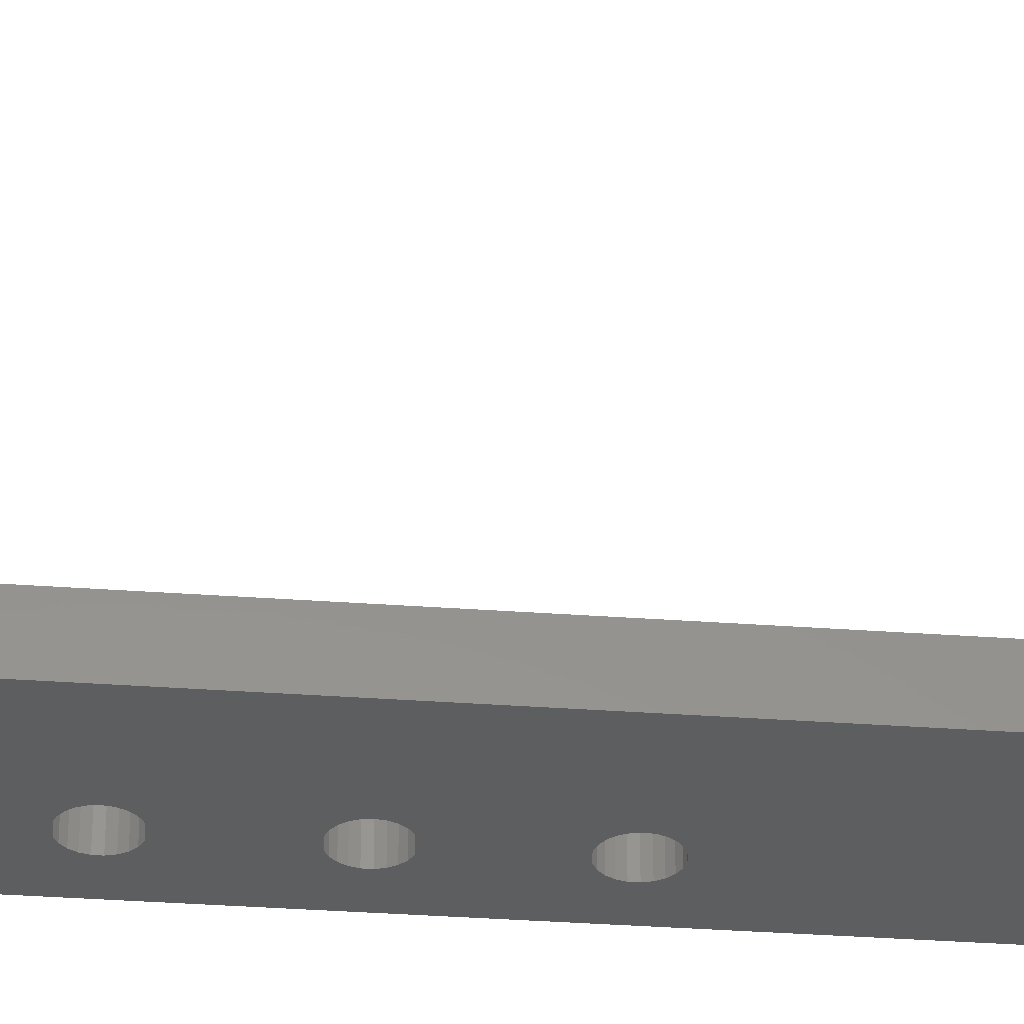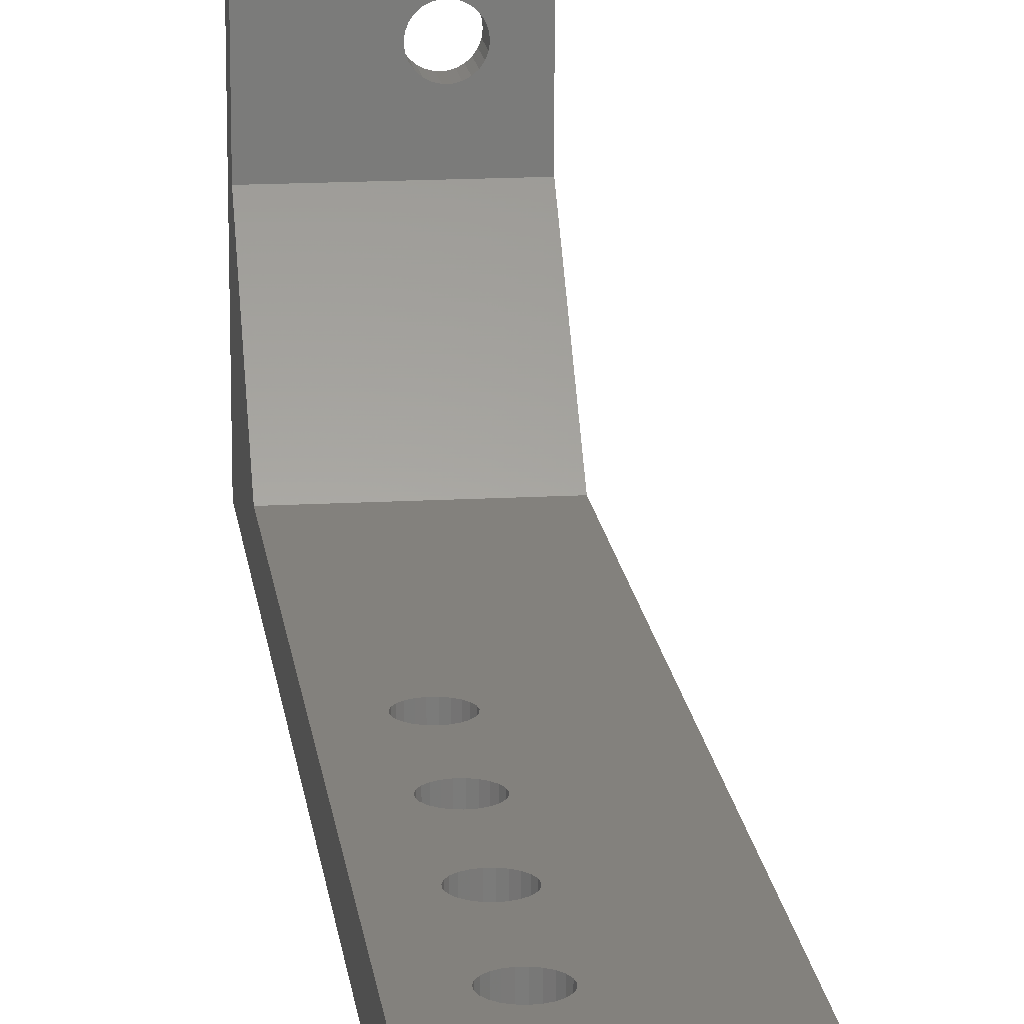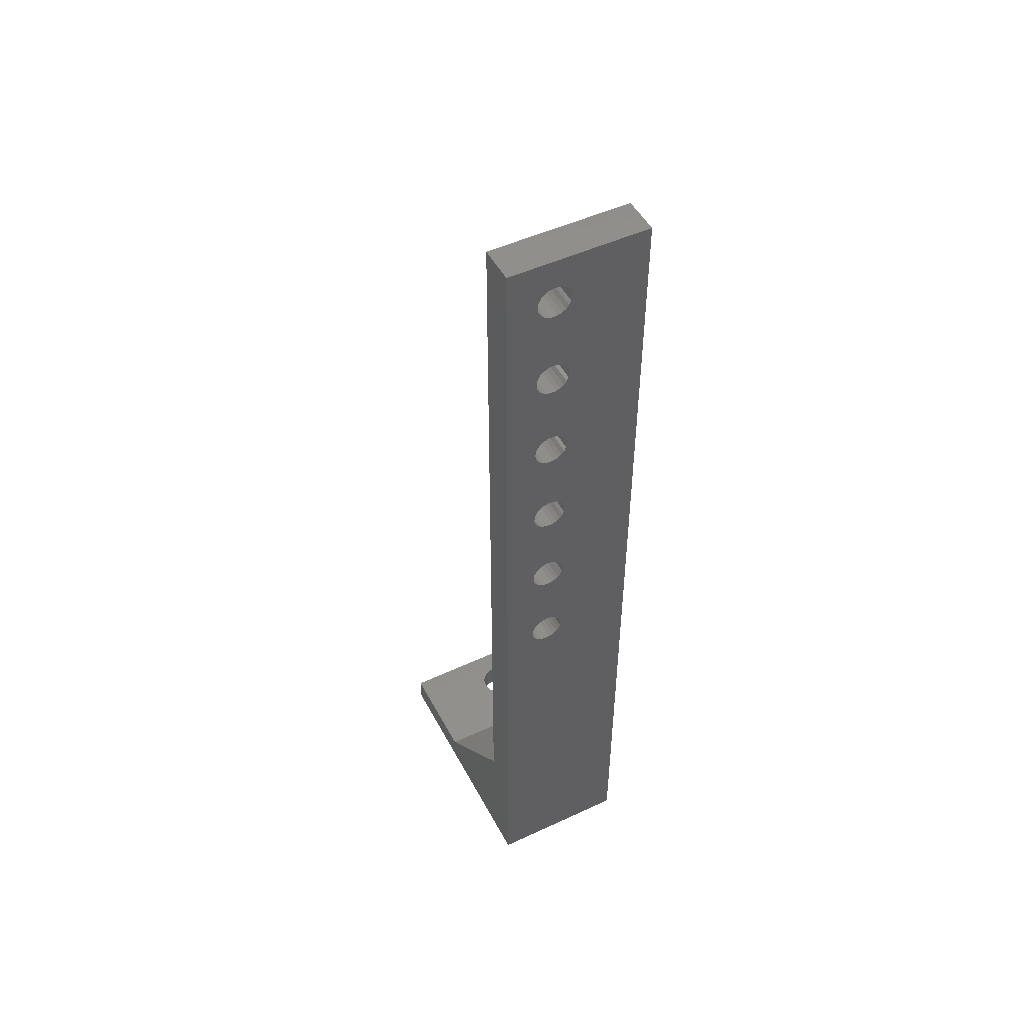
<metadata>
{"format":"stl","ext":"stl","renderer":"f3d","projection":"perspective","resolution":1024,"background":"white","views":[{"elev":-34.5,"azim":84.4,"up":"+Y"},{"elev":16.1,"azim":-6.7,"up":"+Y"},{"elev":49.4,"azim":-27.2,"up":"+Z"}]}
</metadata>
<code>
# stl→obj: 342 verts, 708 faces
v 0 27 3
v 0 27 0
v 0 16 3
v 0 0 0
v 0 0 100
v 0 4 15
v 0 4 100
v 3.217 0 44.75
v 15 0 0
v 5.828 0 53.4
v 5.366 0 53.24
v 6.229 0 46.32
v 3.349 0 44.28
v 3.349 0 54.28
v 3.217 0 54.75
v 3.962 0 46.47
v 3.217 0 45.25
v 3.604 0 43.86
v 3.349 0 45.72
v 3.962 0 43.53
v 3.604 0 46.14
v 4.397 0 43.3
v 4.877 0 43.2
v 3.349 0 64.28
v 3.217 0 64.75
v 3.962 0 56.47
v 5.366 0 43.24
v 3.962 0 53.53
v 3.604 0 53.86
v 4.397 0 46.7
v 5.828 0 43.4
v 4.397 0 53.3
v 4.877 0 46.8
v 5.366 0 46.76
v 6.229 0 43.68
v 4.877 0 53.2
v 5.828 0 46.6
v 6.538 0 44.06
v 6.733 0 44.51
v 6.733 0 64.51
v 6.538 0 64.06
v 6.733 0 55.49
v 6.733 0 45.49
v 6.8 0 45
v 3.217 0 55.25
v 3.349 0 65.72
v 3.604 0 66.14
v 3.349 0 55.72
v 3.604 0 56.14
v 3.962 0 66.47
v 4.397 0 66.7
v 3.217 0 74.75
v 6.538 0 45.94
v 6.733 0 54.51
v 6.538 0 54.06
v 6.229 0 53.68
v 4.877 0 63.2
v 5.366 0 56.76
v 5.828 0 56.6
v 6.538 0 74.06
v 6.229 0 73.68
v 5.366 0 66.76
v 5.366 0 63.24
v 6.229 0 56.32
v 6.538 0 55.94
v 15 0 100
v 6.8 0 55
v 4.877 0 66.8
v 3.604 0 73.86
v 4.397 0 56.7
v 4.877 0 56.8
v 3.962 0 63.53
v 4.397 0 63.3
v 3.349 0 74.28
v 5.828 0 63.4
v 3.349 0 75.72
v 3.604 0 76.14
v 6.733 0 74.51
v 5.828 0 66.6
v 6.229 0 63.68
v 6.229 0 66.32
v 6.538 0 65.94
v 6.733 0 65.49
v 6.8 0 65
v 3.962 0 86.47
v 4.397 0 86.7
v 3.604 0 63.86
v 3.217 0 75.25
v 3.962 0 73.53
v 4.397 0 73.3
v 3.217 0 84.75
v 3.962 0 76.47
v 4.397 0 76.7
v 4.877 0 76.8
v 5.366 0 76.76
v 5.366 0 73.24
v 4.877 0 73.2
v 5.828 0 76.6
v 5.828 0 73.4
v 6.229 0 76.32
v 6.538 0 75.94
v 6.733 0 75.49
v 6.8 0 75
v 3.349 0 84.28
v 3.217 0 85.25
v 3.349 0 85.72
v 4.877 0 86.8
v 3.604 0 86.14
v 3.217 0 94.75
v 6.229 0 83.68
v 5.828 0 83.4
v 6.538 0 84.06
v 4.877 0 96.8
v 5.366 0 96.76
v 4.877 0 83.2
v 4.397 0 83.3
v 5.366 0 86.76
v 5.828 0 96.6
v 5.828 0 86.6
v 6.229 0 86.32
v 5.366 0 83.24
v 6.538 0 85.94
v 6.733 0 85.49
v 6.8 0 85
v 6.733 0 84.51
v 3.962 0 83.53
v 3.604 0 83.86
v 3.349 0 94.28
v 3.217 0 95.25
v 3.349 0 95.72
v 3.604 0 96.14
v 6.229 0 96.32
v 3.962 0 96.47
v 4.397 0 96.7
v 6.538 0 95.94
v 6.538 0 94.06
v 6.229 0 93.68
v 5.828 0 93.4
v 5.366 0 93.24
v 6.733 0 95.49
v 6.8 0 95
v 6.733 0 94.51
v 4.877 0 93.2
v 4.397 0 93.3
v 3.962 0 93.53
v 3.604 0 93.86
v 3.217 0 65.25
v 10.24 24.49 0
v 15 27 0
v 8.058 22.02 0
v 8 22.5 0
v 8.229 21.57 0
v 11.94 22.02 0
v 11.77 21.57 0
v 8.503 21.17 0
v 8.864 20.85 0
v 9.291 20.63 0
v 9.759 20.51 0
v 10.24 20.51 0
v 10.71 20.63 0
v 11.14 20.85 0
v 11.5 21.17 0
v 12 22.5 0
v 11.94 22.98 0
v 11.77 23.43 0
v 11.5 23.83 0
v 11.14 24.15 0
v 10.71 24.37 0
v 9.759 24.49 0
v 9.291 24.37 0
v 8.864 24.15 0
v 8.503 23.83 0
v 8.229 23.43 0
v 8.058 22.98 0
v 15 27 3
v 15 16 3
v 8.864 20.85 3
v 8.503 21.17 3
v 8 22.5 3
v 8.058 22.02 3
v 11.94 22.98 3
v 12 22.5 3
v 8.058 22.98 3
v 8.229 23.43 3
v 8.503 23.83 3
v 10.24 24.49 3
v 10.71 24.37 3
v 8.864 24.15 3
v 9.291 24.37 3
v 11.14 24.15 3
v 10.24 20.51 3
v 9.759 20.51 3
v 11.94 22.02 3
v 11.5 23.83 3
v 11.77 23.43 3
v 11.77 21.57 3
v 11.5 21.17 3
v 11.14 20.85 3
v 10.71 20.63 3
v 9.291 20.63 3
v 8.229 21.57 3
v 9.759 24.49 3
v 15 4 15
v 5.828 4 96.6
v 15 4 100
v 3.217 4 45.25
v 3.217 4 44.75
v 3.349 4 44.28
v 3.962 4 43.53
v 3.604 4 43.86
v 3.217 4 55.25
v 3.349 4 55.72
v 4.397 4 43.3
v 3.962 4 53.53
v 4.397 4 46.7
v 3.604 4 53.86
v 4.877 4 43.2
v 4.397 4 56.7
v 3.962 4 63.53
v 4.877 4 56.8
v 5.366 4 43.24
v 3.962 4 76.47
v 4.397 4 76.7
v 5.828 4 43.4
v 3.604 4 63.86
v 3.962 4 56.47
v 3.349 4 64.28
v 6.229 4 43.68
v 5.828 4 53.4
v 6.733 4 45.49
v 6.538 4 45.94
v 6.538 4 44.06
v 6.733 4 44.51
v 6.8 4 45
v 6.229 4 46.32
v 4.397 4 53.3
v 3.349 4 54.28
v 3.604 4 46.14
v 3.217 4 54.75
v 3.349 4 45.72
v 3.604 4 56.14
v 3.962 4 46.47
v 4.877 4 46.8
v 3.217 4 65.25
v 3.349 4 65.72
v 5.366 4 46.76
v 3.962 4 66.47
v 3.349 4 74.28
v 4.397 4 66.7
v 6.229 4 53.68
v 5.366 4 63.24
v 6.229 4 56.32
v 5.828 4 56.6
v 6.538 4 54.06
v 4.397 4 73.3
v 5.366 4 66.76
v 3.962 4 73.53
v 6.733 4 54.51
v 6.538 4 55.94
v 6.8 4 55
v 6.733 4 55.49
v 5.366 4 56.76
v 4.877 4 63.2
v 5.366 4 53.24
v 5.828 4 46.6
v 4.877 4 53.2
v 3.217 4 85.25
v 3.349 4 85.72
v 3.217 4 64.75
v 3.217 4 75.25
v 3.349 4 75.72
v 3.604 4 66.14
v 3.217 4 74.75
v 3.604 4 76.14
v 5.828 4 63.4
v 3.604 4 73.86
v 4.877 4 66.8
v 6.538 4 64.06
v 6.229 4 63.68
v 6.733 4 65.49
v 6.8 4 65
v 5.828 4 66.6
v 4.877 4 73.2
v 6.229 4 66.32
v 6.733 4 64.51
v 5.366 4 73.24
v 6.538 4 65.94
v 4.397 4 63.3
v 6.8 4 75
v 6.733 4 74.51
v 5.828 4 73.4
v 6.229 4 73.68
v 6.538 4 74.06
v 6.733 4 75.49
v 6.538 4 75.94
v 6.229 4 76.32
v 4.877 4 76.8
v 3.604 4 83.86
v 3.349 4 84.28
v 3.604 4 86.14
v 4.397 4 83.3
v 5.828 4 76.6
v 3.962 4 83.53
v 3.217 4 84.75
v 5.366 4 76.76
v 3.604 4 93.86
v 6.229 4 86.32
v 3.349 4 94.28
v 6.8 4 85
v 6.733 4 84.51
v 4.877 4 83.2
v 5.366 4 83.24
v 5.828 4 83.4
v 6.229 4 83.68
v 6.538 4 84.06
v 6.733 4 85.49
v 6.538 4 85.94
v 5.828 4 86.6
v 3.962 4 86.47
v 5.366 4 86.76
v 4.877 4 86.8
v 4.397 4 86.7
v 3.217 4 94.75
v 3.217 4 95.25
v 3.962 4 93.53
v 6.538 4 94.06
v 6.229 4 93.68
v 4.397 4 93.3
v 4.877 4 93.2
v 5.366 4 93.24
v 5.828 4 93.4
v 6.733 4 94.51
v 6.8 4 95
v 6.733 4 95.49
v 6.229 4 96.32
v 6.538 4 95.94
v 5.366 4 96.76
v 4.877 4 96.8
v 4.397 4 96.7
v 3.962 4 96.47
v 3.604 4 96.14
v 3.349 4 95.72
f 1 2 3
f 4 5 6
f 4 6 3
f 4 3 2
f 6 5 7
f 8 4 9
f 10 11 12
f 13 8 9
f 5 4 8
f 14 15 16
f 5 8 17
f 18 13 9
f 5 17 19
f 20 18 9
f 5 19 21
f 22 20 9
f 15 21 16
f 23 22 9
f 24 25 26
f 27 23 9
f 28 29 30
f 31 27 9
f 32 33 34
f 35 31 9
f 36 34 37
f 38 35 9
f 32 28 30
f 39 38 9
f 40 41 42
f 10 43 9
f 43 44 9
f 5 21 15
f 5 15 45
f 46 47 5
f 29 16 30
f 5 48 49
f 36 32 34
f 50 51 52
f 11 37 12
f 10 53 43
f 54 55 9
f 56 10 9
f 57 58 59
f 55 56 9
f 60 61 62
f 63 64 65
f 66 42 9
f 42 67 9
f 11 36 37
f 51 68 69
f 32 30 33
f 70 71 72
f 71 58 73
f 29 14 16
f 49 26 5
f 5 26 25
f 69 74 51
f 75 63 65
f 75 65 42
f 76 77 5
f 63 59 64
f 63 57 59
f 78 60 62
f 66 62 79
f 80 75 42
f 66 79 81
f 41 80 42
f 66 81 82
f 66 82 83
f 66 84 42
f 66 83 84
f 84 40 42
f 73 72 71
f 85 86 66
f 50 52 5
f 87 24 26
f 47 50 5
f 72 87 70
f 74 52 51
f 57 73 58
f 5 52 88
f 68 62 89
f 10 12 53
f 67 54 9
f 90 89 62
f 91 5 92
f 89 69 68
f 66 92 93
f 66 93 94
f 66 94 95
f 96 97 62
f 66 95 98
f 99 96 62
f 66 98 100
f 61 99 62
f 66 100 101
f 97 90 62
f 66 101 102
f 66 102 103
f 66 78 62
f 66 103 78
f 77 92 5
f 104 91 92
f 105 5 91
f 106 5 105
f 86 107 66
f 108 5 106
f 109 5 108
f 110 111 92
f 66 108 85
f 112 110 92
f 113 114 66
f 115 116 92
f 66 107 117
f 114 118 66
f 66 117 119
f 66 119 120
f 111 121 92
f 66 120 122
f 121 115 92
f 66 122 123
f 66 123 124
f 66 125 92
f 66 124 125
f 125 112 92
f 116 126 92
f 126 127 92
f 127 104 92
f 128 109 108
f 129 5 109
f 130 5 129
f 131 5 130
f 118 132 66
f 133 5 131
f 134 5 133
f 66 5 134
f 66 134 113
f 132 135 66
f 136 137 108
f 138 139 108
f 66 135 140
f 137 138 108
f 66 140 141
f 66 142 108
f 66 141 142
f 142 136 108
f 139 143 108
f 143 144 108
f 144 145 108
f 145 146 108
f 146 128 108
f 44 39 9
f 45 48 5
f 25 147 5
f 147 46 5
f 88 76 5
f 26 70 87
f 4 2 9
f 148 2 149
f 150 2 151
f 9 2 150
f 9 150 152
f 153 149 154
f 9 155 156
f 9 156 157
f 9 157 158
f 9 158 159
f 9 159 160
f 9 160 161
f 9 161 162
f 9 162 154
f 9 154 149
f 163 149 153
f 164 149 163
f 165 149 164
f 166 149 165
f 167 149 166
f 168 149 167
f 169 2 148
f 168 148 149
f 170 2 169
f 171 2 170
f 172 2 171
f 173 2 172
f 174 2 173
f 151 2 174
f 155 9 152
f 2 1 149
f 149 1 175
f 1 3 176
f 177 1 176
f 177 178 1
f 179 1 180
f 181 182 176
f 183 1 179
f 184 1 183
f 185 1 184
f 186 187 175
f 188 1 185
f 189 1 188
f 175 1 189
f 187 190 175
f 191 192 176
f 182 193 176
f 175 190 194
f 175 195 176
f 175 194 195
f 195 181 176
f 193 196 176
f 196 197 176
f 197 198 176
f 198 199 176
f 199 191 176
f 192 200 176
f 200 177 176
f 178 201 1
f 180 1 201
f 189 202 175
f 202 186 175
f 6 203 3
f 3 203 176
f 204 7 205
f 6 7 206
f 6 206 207
f 6 207 208
f 6 208 203
f 209 203 210
f 211 7 212
f 209 213 203
f 214 215 216
f 213 217 203
f 218 219 220
f 217 221 203
f 222 7 223
f 221 224 203
f 225 226 227
f 224 228 203
f 229 230 231
f 228 232 203
f 232 233 203
f 233 234 203
f 229 231 235
f 219 218 225
f 236 215 214
f 237 238 239
f 240 7 238
f 206 7 240
f 239 7 211
f 212 7 241
f 237 242 238
f 216 242 237
f 236 243 215
f 244 7 245
f 243 236 246
f 234 229 203
f 247 248 249
f 229 250 203
f 251 252 253
f 250 254 203
f 255 256 257
f 254 258 203
f 252 251 259
f 258 260 203
f 260 261 203
f 262 263 253
f 264 265 266
f 246 266 265
f 267 7 268
f 242 216 215
f 269 7 244
f 238 7 239
f 266 246 236
f 226 7 269
f 227 226 269
f 270 7 271
f 241 7 226
f 245 7 272
f 229 235 264
f 272 7 247
f 247 7 273
f 271 7 274
f 275 261 259
f 249 276 277
f 278 203 279
f 261 275 203
f 277 257 256
f 275 279 203
f 280 205 281
f 282 283 284
f 203 278 285
f 203 285 205
f 285 281 205
f 286 280 287
f 275 259 251
f 248 247 273
f 229 234 230
f 265 264 235
f 257 277 276
f 288 220 219
f 273 7 270
f 263 262 288
f 220 288 262
f 226 225 218
f 283 282 256
f 283 256 255
f 286 287 284
f 286 284 283
f 289 205 290
f 280 286 291
f 280 291 292
f 280 292 293
f 280 293 290
f 280 290 205
f 294 205 289
f 295 205 294
f 296 205 295
f 223 7 297
f 298 297 299
f 268 7 300
f 274 7 222
f 301 302 303
f 251 253 263
f 304 7 267
f 297 7 304
f 297 304 299
f 298 305 297
f 303 305 298
f 306 307 308
f 305 303 302
f 309 205 310
f 296 301 311
f 296 311 312
f 296 312 313
f 296 313 314
f 296 314 315
f 296 315 205
f 315 310 205
f 316 205 309
f 317 205 316
f 307 205 317
f 318 7 307
f 300 7 319
f 320 7 318
f 321 7 320
f 322 7 321
f 319 7 322
f 301 296 302
f 323 7 324
f 308 7 323
f 307 7 308
f 325 307 306
f 326 205 327
f 307 325 328
f 307 328 329
f 307 329 330
f 307 330 331
f 307 331 327
f 307 327 205
f 332 205 326
f 333 205 332
f 334 205 333
f 204 205 335
f 334 336 205
f 336 335 205
f 337 7 204
f 338 7 337
f 339 7 338
f 340 7 339
f 341 7 340
f 342 7 341
f 324 7 342
f 210 203 208
f 276 249 248
f 7 5 66
f 205 7 66
f 176 9 149
f 203 9 176
f 66 9 203
f 175 176 149
f 203 205 66
f 13 208 207
f 8 13 207
f 207 206 17
f 8 207 17
f 18 210 208
f 13 18 208
f 20 209 210
f 18 20 210
f 22 213 209
f 20 22 209
f 23 217 213
f 22 23 213
f 27 221 217
f 23 27 217
f 31 224 221
f 27 31 221
f 35 228 224
f 31 35 224
f 232 228 38
f 38 228 35
f 233 232 39
f 39 232 38
f 234 233 44
f 44 233 39
f 234 44 230
f 230 44 43
f 230 43 231
f 231 43 53
f 231 53 235
f 235 53 12
f 235 12 265
f 265 12 37
f 265 37 246
f 246 37 34
f 246 34 243
f 243 34 33
f 243 33 215
f 215 33 30
f 215 30 242
f 242 30 16
f 242 16 238
f 238 16 21
f 240 238 21
f 19 240 21
f 206 240 19
f 17 206 19
f 14 237 239
f 15 14 239
f 239 211 45
f 15 239 45
f 29 216 237
f 14 29 237
f 28 214 216
f 29 28 216
f 32 236 214
f 28 32 214
f 36 266 236
f 32 36 236
f 11 264 266
f 36 11 266
f 10 229 264
f 11 10 264
f 56 250 229
f 10 56 229
f 254 250 55
f 55 250 56
f 258 254 54
f 54 254 55
f 260 258 67
f 67 258 54
f 260 67 261
f 261 67 42
f 261 42 259
f 259 42 65
f 259 65 252
f 252 65 64
f 252 64 253
f 253 64 59
f 253 59 262
f 262 59 58
f 262 58 220
f 220 58 71
f 220 71 218
f 218 71 70
f 218 70 226
f 226 70 26
f 226 26 241
f 241 26 49
f 212 241 49
f 48 212 49
f 211 212 48
f 45 211 48
f 269 244 147
f 25 269 147
f 24 227 269
f 25 24 269
f 87 225 227
f 24 87 227
f 72 219 225
f 87 72 225
f 73 288 219
f 72 73 219
f 57 263 288
f 73 57 288
f 63 251 263
f 57 63 263
f 75 275 251
f 63 75 251
f 80 279 275
f 75 80 275
f 278 279 41
f 41 279 80
f 285 278 40
f 40 278 41
f 281 285 84
f 84 285 40
f 281 84 280
f 280 84 83
f 280 83 287
f 287 83 82
f 287 82 284
f 284 82 81
f 284 81 282
f 282 81 79
f 282 79 256
f 256 79 62
f 256 62 277
f 277 62 68
f 277 68 249
f 249 68 51
f 249 51 247
f 247 51 50
f 247 50 272
f 272 50 47
f 245 272 47
f 46 245 47
f 244 245 46
f 147 244 46
f 74 248 273
f 52 74 273
f 273 270 88
f 52 273 88
f 69 276 248
f 74 69 248
f 89 257 276
f 69 89 276
f 90 255 257
f 89 90 257
f 97 283 255
f 90 97 255
f 96 286 283
f 97 96 283
f 99 291 286
f 96 99 286
f 61 292 291
f 99 61 291
f 293 292 60
f 60 292 61
f 290 293 78
f 78 293 60
f 289 290 103
f 103 290 78
f 289 103 294
f 294 103 102
f 294 102 295
f 295 102 101
f 295 101 296
f 296 101 100
f 296 100 302
f 302 100 98
f 302 98 305
f 305 98 95
f 305 95 297
f 297 95 94
f 297 94 223
f 223 94 93
f 223 93 222
f 222 93 92
f 222 92 274
f 274 92 77
f 271 274 77
f 76 271 77
f 270 271 76
f 88 270 76
f 104 299 304
f 91 104 304
f 304 267 105
f 91 304 105
f 127 298 299
f 104 127 299
f 126 303 298
f 127 126 298
f 116 301 303
f 126 116 303
f 115 311 301
f 116 115 301
f 121 312 311
f 115 121 311
f 111 313 312
f 121 111 312
f 110 314 313
f 111 110 313
f 315 314 112
f 112 314 110
f 310 315 125
f 125 315 112
f 309 310 124
f 124 310 125
f 309 124 316
f 316 124 123
f 316 123 317
f 317 123 122
f 317 122 307
f 307 122 120
f 307 120 318
f 318 120 119
f 318 119 320
f 320 119 117
f 320 117 321
f 321 117 107
f 321 107 322
f 322 107 86
f 322 86 319
f 319 86 85
f 319 85 300
f 300 85 108
f 268 300 108
f 106 268 108
f 267 268 106
f 105 267 106
f 128 308 323
f 109 128 323
f 323 324 129
f 109 323 129
f 146 306 308
f 128 146 308
f 145 325 306
f 146 145 306
f 144 328 325
f 145 144 325
f 143 329 328
f 144 143 328
f 139 330 329
f 143 139 329
f 138 331 330
f 139 138 330
f 137 327 331
f 138 137 331
f 326 327 136
f 136 327 137
f 332 326 142
f 142 326 136
f 333 332 141
f 141 332 142
f 333 141 334
f 334 141 140
f 334 140 336
f 336 140 135
f 336 135 335
f 335 135 132
f 335 132 204
f 204 132 118
f 204 118 337
f 337 118 114
f 337 114 338
f 338 114 113
f 338 113 339
f 339 113 134
f 339 134 340
f 340 134 133
f 340 133 341
f 341 133 131
f 342 341 131
f 130 342 131
f 324 342 130
f 129 324 130
f 174 183 179
f 151 174 179
f 179 180 150
f 151 179 150
f 173 184 183
f 174 173 183
f 172 185 184
f 173 172 184
f 171 188 185
f 172 171 185
f 170 189 188
f 171 170 188
f 169 202 189
f 170 169 189
f 148 186 202
f 169 148 202
f 168 187 186
f 148 168 186
f 167 190 187
f 168 167 187
f 166 194 190
f 167 166 190
f 195 194 165
f 165 194 166
f 181 195 164
f 164 195 165
f 182 181 163
f 163 181 164
f 182 163 193
f 193 163 153
f 193 153 196
f 196 153 154
f 196 154 197
f 197 154 162
f 197 162 198
f 198 162 161
f 198 161 199
f 199 161 160
f 199 160 191
f 191 160 159
f 191 159 192
f 192 159 158
f 192 158 200
f 200 158 157
f 200 157 177
f 177 157 156
f 177 156 178
f 178 156 155
f 201 178 155
f 152 201 155
f 180 201 152
f 150 180 152

</code>
